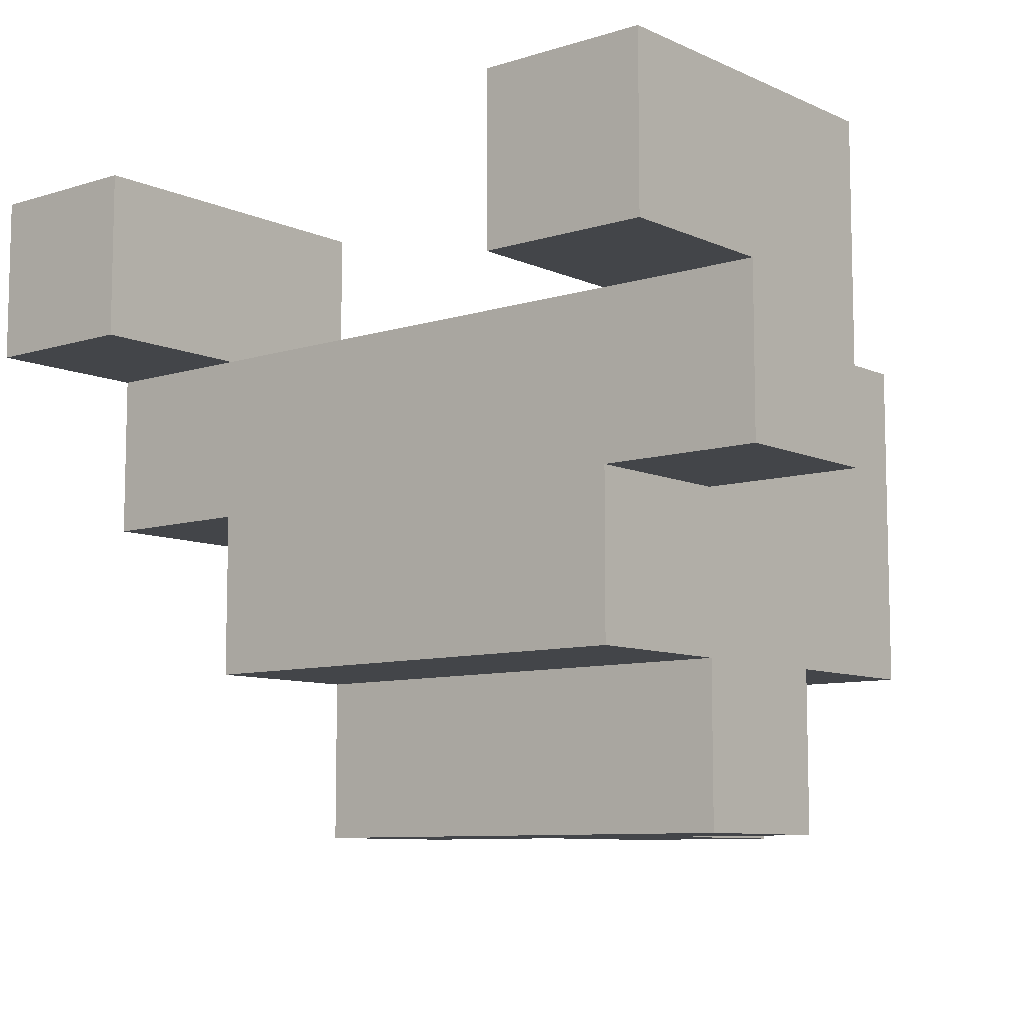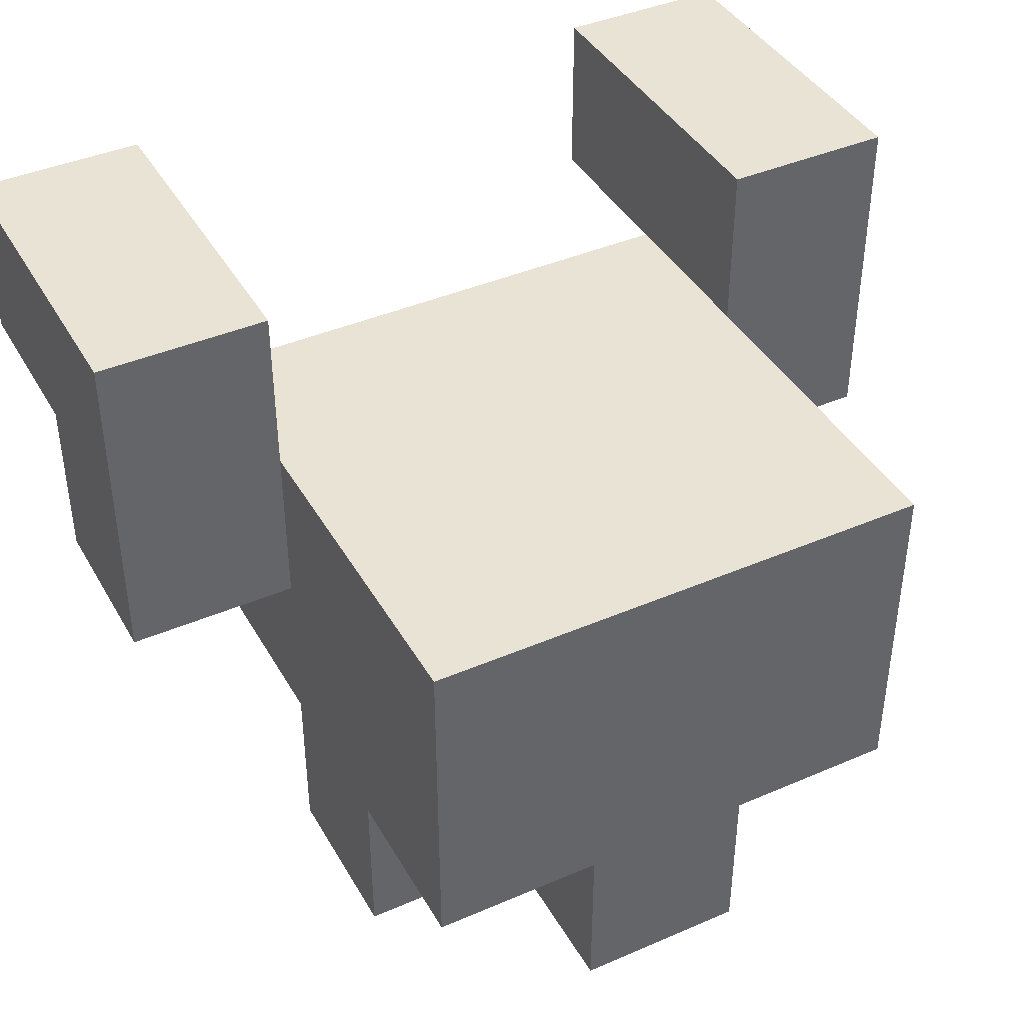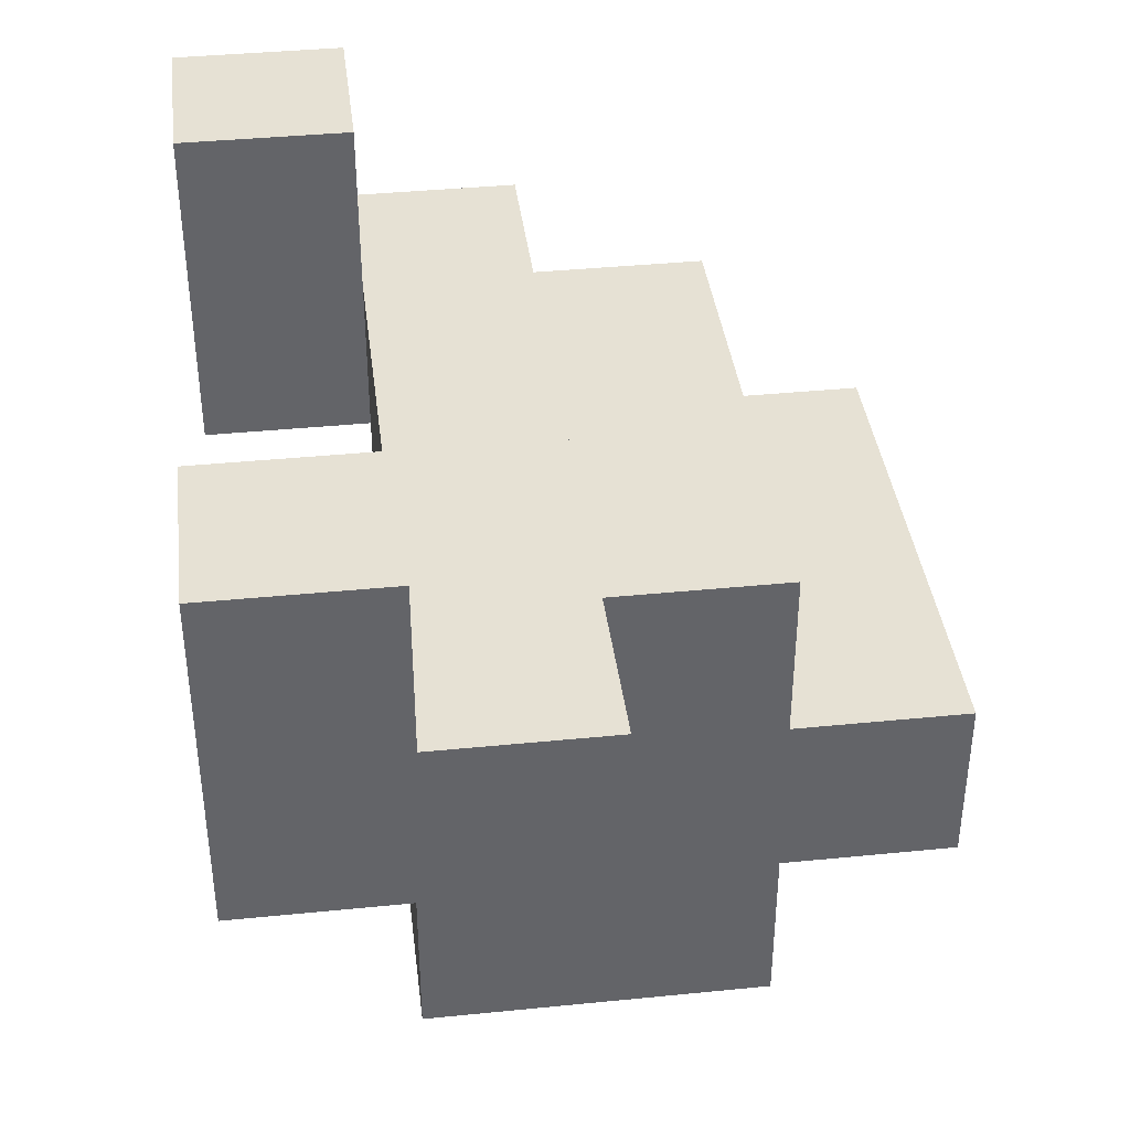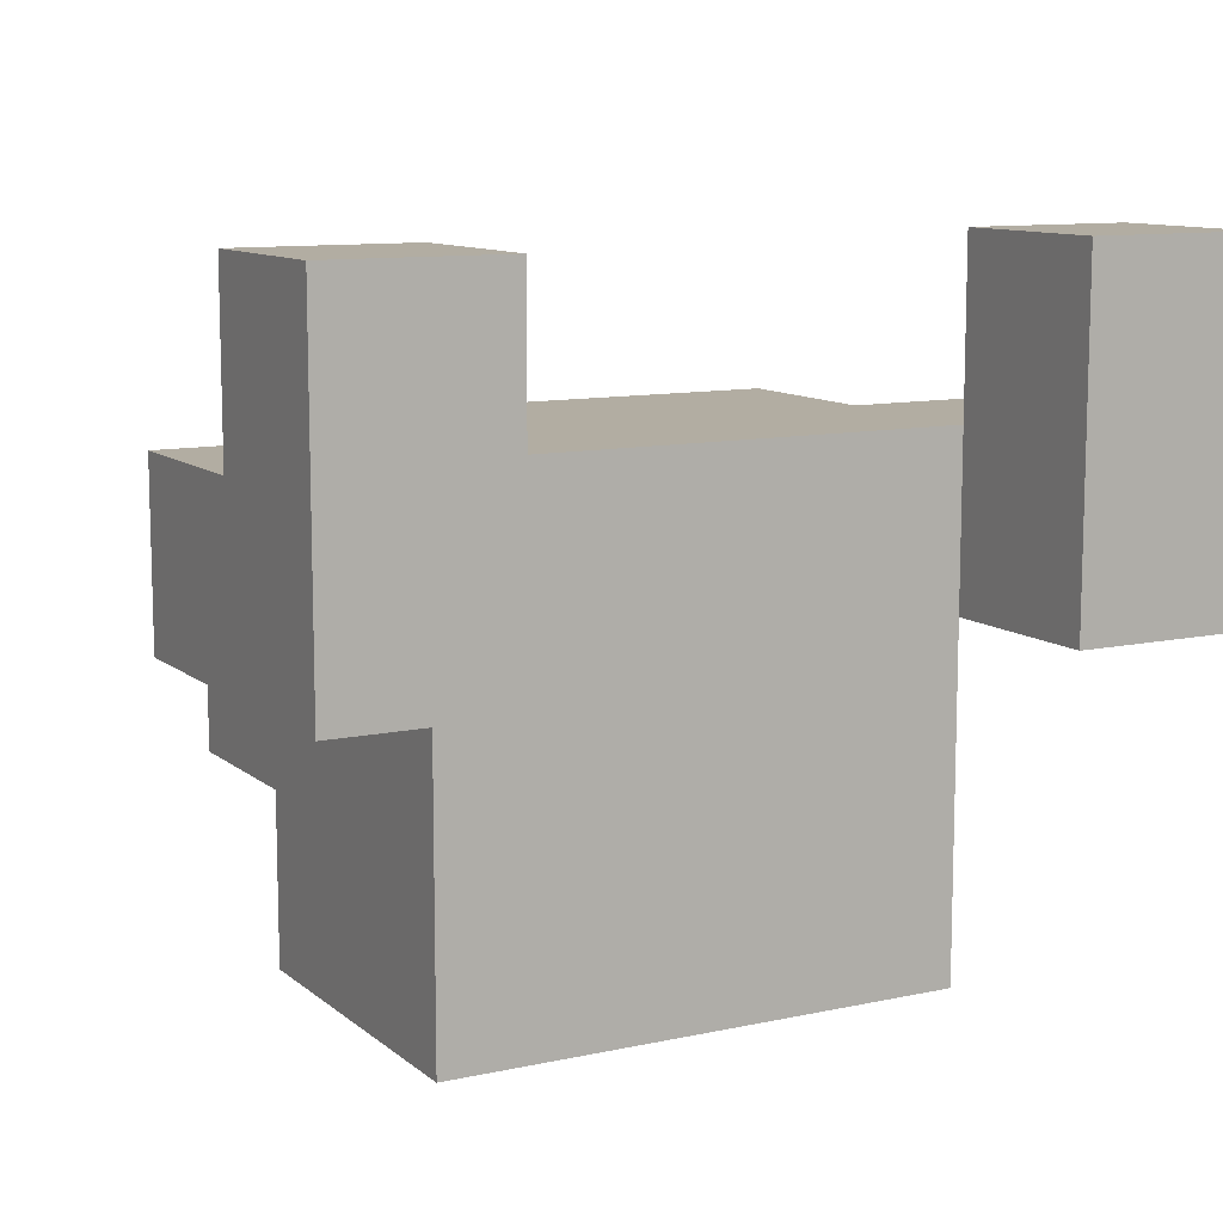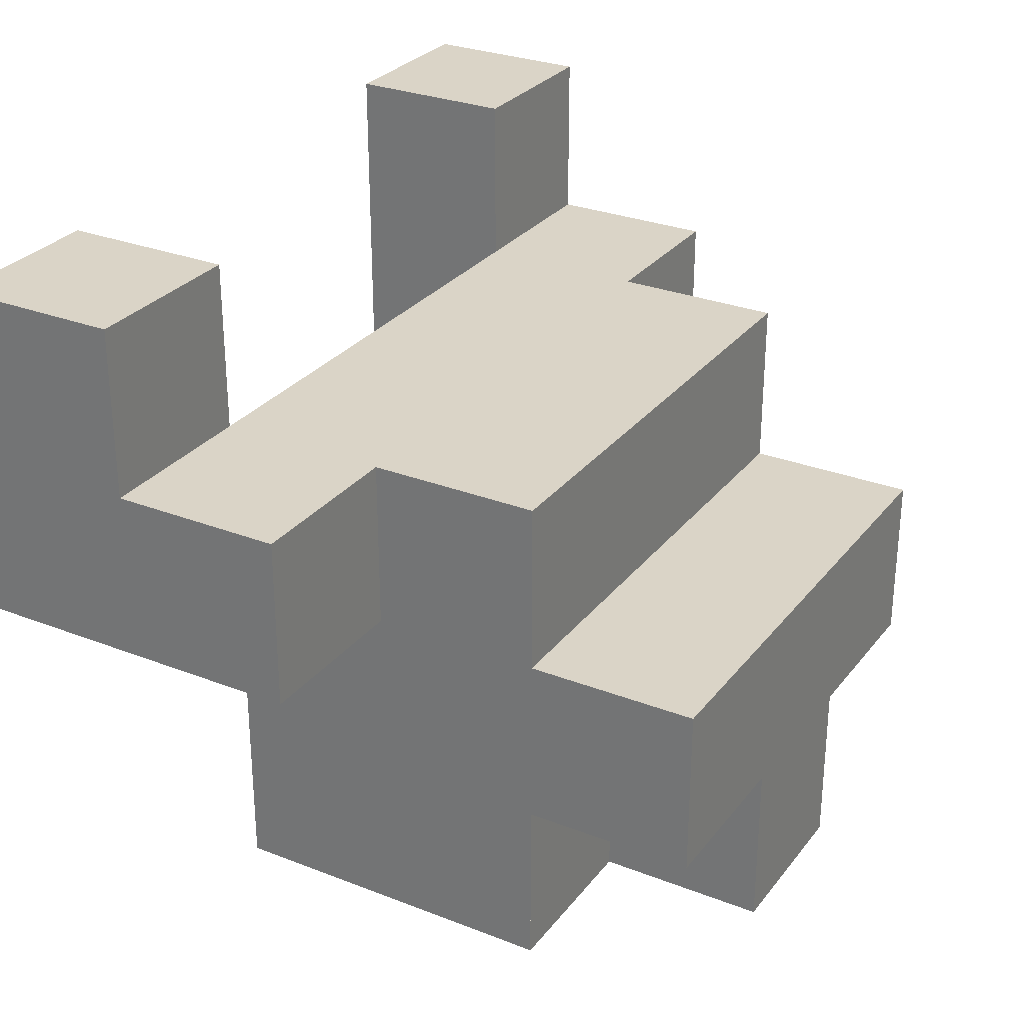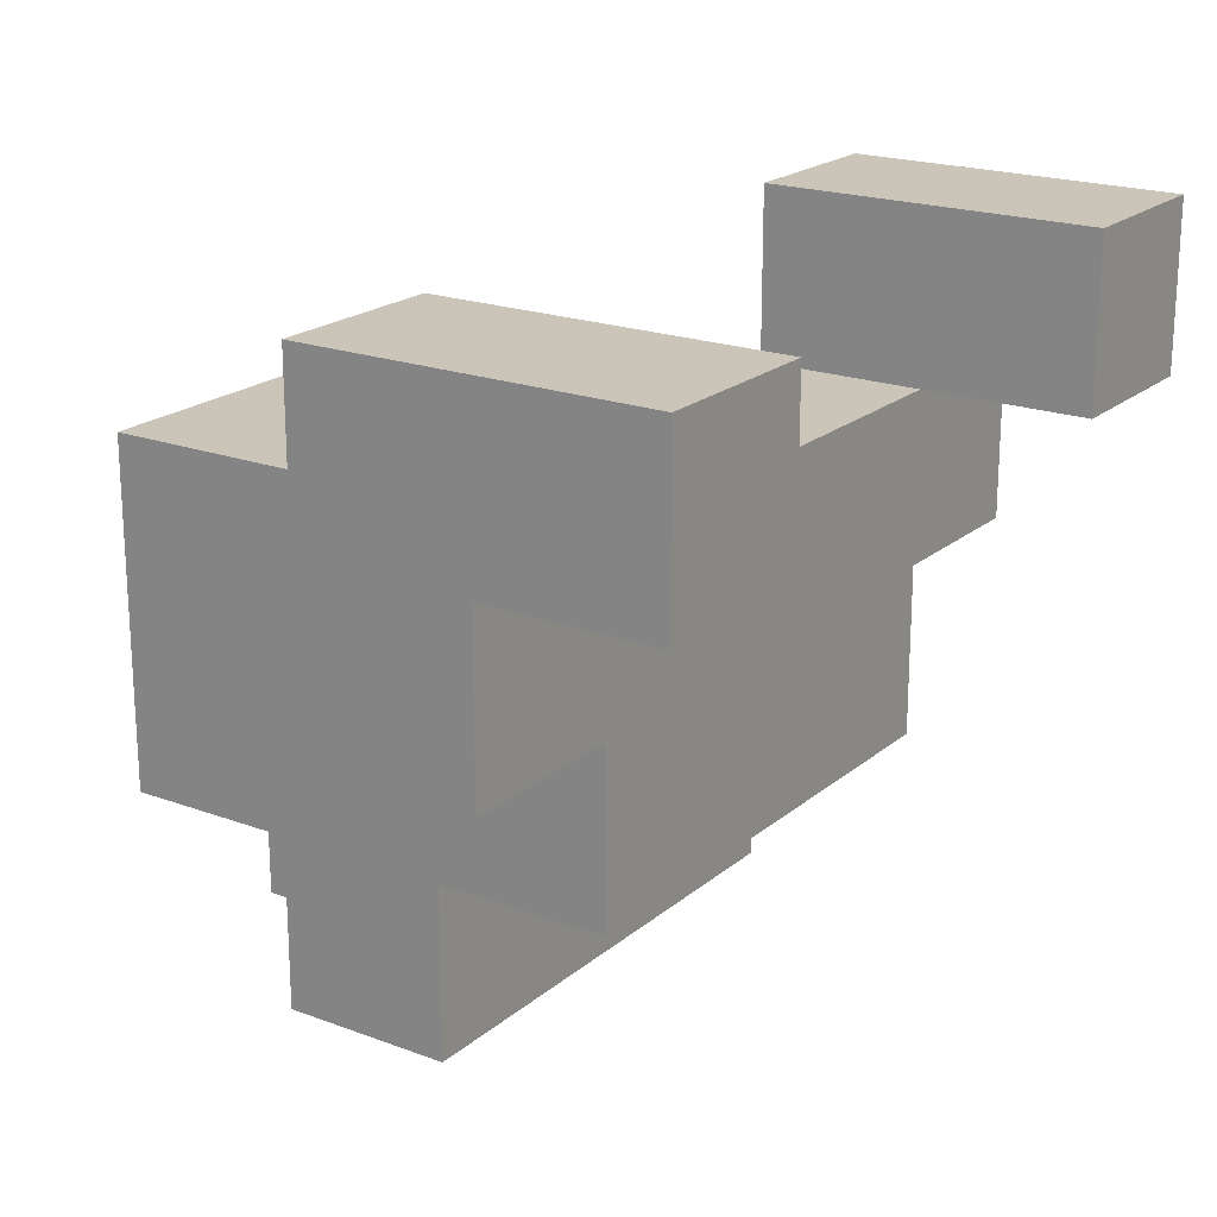
<metadata>
{"format":"obj","ext":"obj","renderer":"f3d","projection":"perspective","resolution":1024,"background":"white","views":[{"elev":-8.8,"azim":39.9,"up":"+Y"},{"elev":41.3,"azim":152.4,"up":"+Y"},{"elev":39.1,"azim":-97.1,"up":"+Z"},{"elev":10.6,"azim":151.4,"up":"+Z"},{"elev":28.9,"azim":-59.8,"up":"+Z"},{"elev":20.3,"azim":-55.8,"up":"+Y"}]}
</metadata>
<code>
g Mesh_0
v 0.25 0.2 0
v 0.15 0.2 0
v 0.25 0.2 0.1
v 0.15 0.2 0.1
v 0.25 0.2 0
v 0.15 0.2 0
v 0.25 0.4 0
v 0.15 0.4 0
v 0.25 0.2 0.1
v -0.25 0.2 0.1
v 0.25 0.3 0.1
v -0.25 0.3 0.1
v 0.25 0.2 0
v 0.25 0.2 0.1
v 0.25 0.4 0
v 0.25 0.4 0.1
v 0.25 0.4 0
v 0.15 0.4 0
v 0.25 0.4 0.2
v 0.15 0.4 0.2
v 0.15 0.3 0
v 0.15 0.3 0.2
v 0.15 0.4 0
v 0.15 0.4 0.2
v 0.25 0.3 0.1
v 0.15 0.3 0.1
v 0.25 0.3 0.2
v 0.15 0.3 0.2
v 0.25 0.3 0.2
v 0.15 0.3 0.2
v 0.25 0.4 0.2
v 0.15 0.4 0.2
v 0.25 0.3 0.1
v 0.25 0.3 0.2
v 0.25 0.4 0.1
v 0.25 0.4 0.2
v 0.15 0.1 -0.2
v 0.05 0.1 -0.2
v 0.15 0.1 -0.1
v 0.05 0.1 -0.1
v 0.15 0.1 -0.2
v -0.15 0.1 -0.2
v 0.15 0.3 -0.2
v -0.15 0.3 -0.2
v 0.15 0.1 -0.2
v 0.15 0.1 0
v 0.15 0.3 -0.2
v 0.15 0.3 0
v 0.15 0.3 -0.2
v -0.15 0.3 -0.2
v 0.15 0.3 0.1
v -0.15 0.3 0.1
v 0.15 0 -0.1
v -0.15 0 -0.1
v 0.15 0 0
v -0.15 0 0
v 0.15 0 -0.1
v 0.05 0 -0.1
v 0.15 0.1 -0.1
v 0.05 0.1 -0.1
v 0.15 0 0
v -0.15 0 0
v 0.15 0.1 0
v -0.15 0.1 0
v 0.15 0 -0.1
v 0.15 0 0
v 0.15 0.1 -0.1
v 0.15 0.1 0
v 0.15 0.1 0
v -0.15 0.1 0
v 0.15 0.1 0.1
v -0.15 0.1 0.1
v 0.15 0.1 0.1
v -0.15 0.1 0.1
v 0.15 0.2 0.1
v -0.15 0.2 0.1
v 0.15 0.1 0
v 0.15 0.1 0.1
v 0.15 0.2 0
v 0.15 0.2 0.1
v 0.05 0 -0.2
v -0.05 0 -0.2
v 0.05 0 -0.1
v -0.05 0 -0.1
v 0.05 0 -0.2
v -0.05 0 -0.2
v 0.05 0.1 -0.2
v -0.05 0.1 -0.2
v 0.05 0 -0.2
v 0.05 0 -0.1
v 0.05 0.1 -0.2
v 0.05 0.1 -0.1
v -0.05 0 -0.2
v -0.05 0 -0.1
v -0.05 0.1 -0.2
v -0.05 0.1 -0.1
v -0.05 0.1 -0.2
v -0.15 0.1 -0.2
v -0.05 0.1 -0.1
v -0.15 0.1 -0.1
v -0.15 0.1 -0.2
v -0.15 0.1 0
v -0.15 0.3 -0.2
v -0.15 0.3 0
v -0.05 0 -0.1
v -0.15 0 -0.1
v -0.05 0.1 -0.1
v -0.15 0.1 -0.1
v -0.15 0 -0.1
v -0.15 0 0
v -0.15 0.1 -0.1
v -0.15 0.1 0
v -0.15 0.1 0
v -0.15 0.1 0.1
v -0.15 0.2 0
v -0.15 0.2 0.1
v -0.15 0.2 0
v -0.25 0.2 0
v -0.15 0.2 0.1
v -0.25 0.2 0.1
v -0.15 0.2 0
v -0.25 0.2 0
v -0.15 0.4 0
v -0.25 0.4 0
v -0.25 0.2 0
v -0.25 0.2 0.1
v -0.25 0.4 0
v -0.25 0.4 0.1
v -0.15 0.4 0
v -0.25 0.4 0
v -0.15 0.4 0.2
v -0.25 0.4 0.2
v -0.15 0.3 0
v -0.15 0.3 0.2
v -0.15 0.4 0
v -0.15 0.4 0.2
v -0.15 0.3 0.1
v -0.25 0.3 0.1
v -0.15 0.3 0.2
v -0.25 0.3 0.2
v -0.15 0.3 0.2
v -0.25 0.3 0.2
v -0.15 0.4 0.2
v -0.25 0.4 0.2
v -0.25 0.3 0.1
v -0.25 0.3 0.2
v -0.25 0.4 0.1
v -0.25 0.4 0.2
g Mesh_0_0
f 2 1 3
f 2 3 4
f 5 6 7
f 7 6 8
f 10 9 11
f 10 11 12
f 14 13 15
f 14 15 16
f 17 18 19
f 19 18 20
f 21 22 23
f 23 22 24
f 26 25 27
f 26 27 28
f 30 29 31
f 30 31 32
f 34 33 35
f 34 35 36
f 38 37 39
f 38 39 40
f 41 42 43
f 43 42 44
f 46 45 47
f 46 47 48
f 49 50 51
f 51 50 52
f 54 53 55
f 54 55 56
f 57 58 59
f 59 58 60
f 62 61 63
f 62 63 64
f 66 65 67
f 66 67 68
f 70 69 71
f 70 71 72
f 74 73 75
f 74 75 76
f 78 77 79
f 78 79 80
f 82 81 83
f 82 83 84
f 85 86 87
f 87 86 88
f 90 89 91
f 90 91 92
f 93 94 95
f 95 94 96
f 98 97 99
f 98 99 100
f 101 102 103
f 103 102 104
f 105 106 107
f 107 106 108
f 109 110 111
f 111 110 112
f 113 114 115
f 115 114 116
f 118 117 119
f 118 119 120
f 121 122 123
f 123 122 124
f 125 126 127
f 127 126 128
f 129 130 131
f 131 130 132
f 134 133 135
f 134 135 136
f 138 137 139
f 138 139 140
f 142 141 143
f 142 143 144
f 145 146 147
f 147 146 148

</code>
